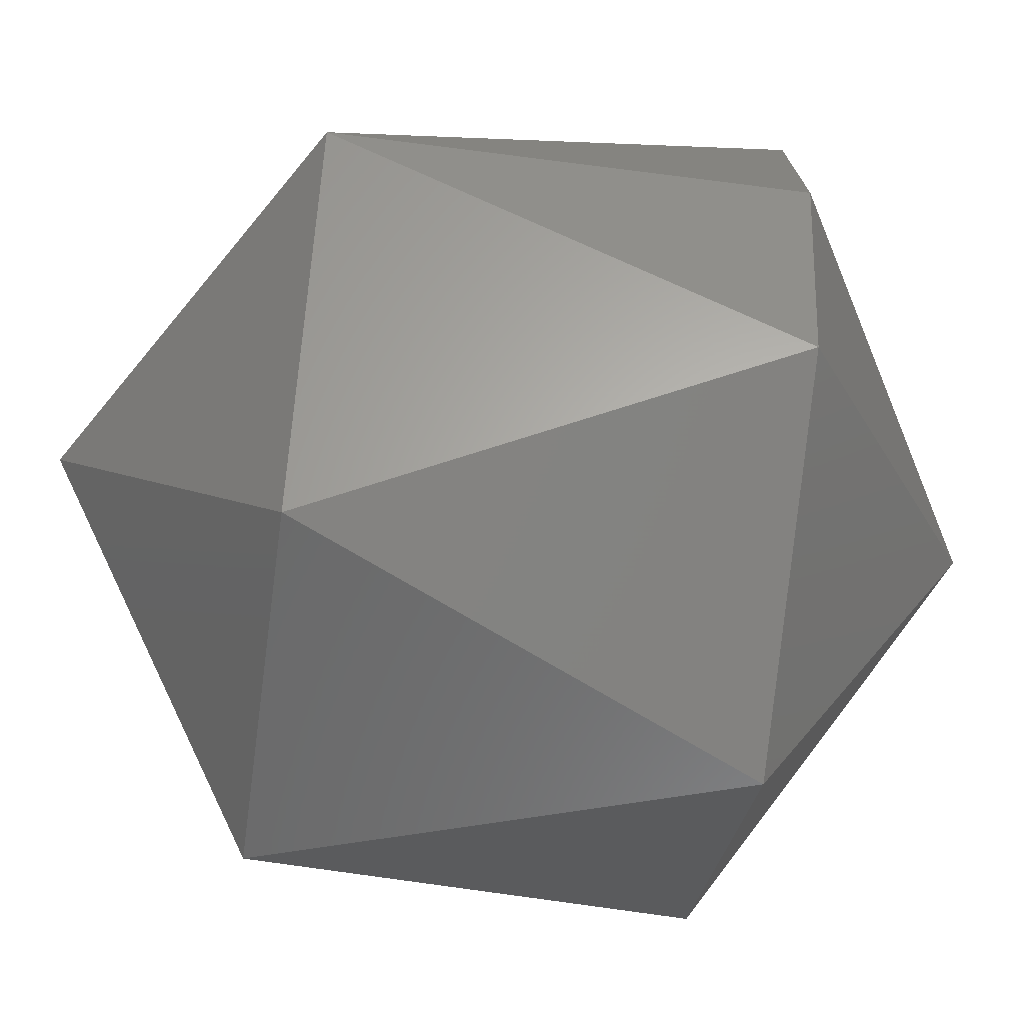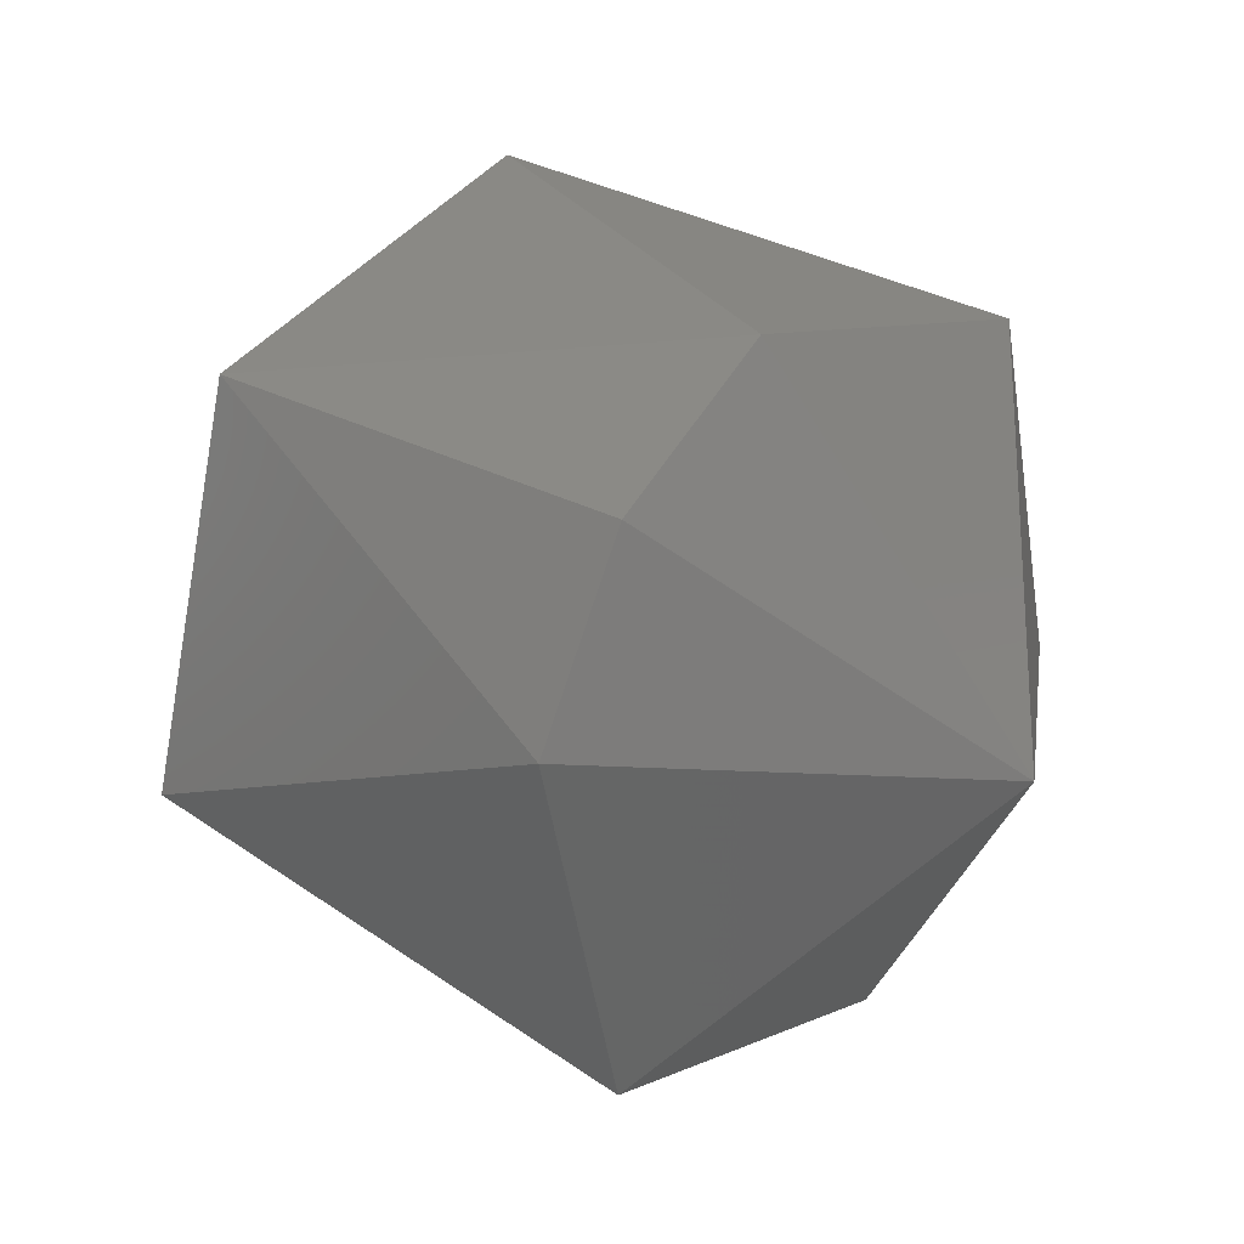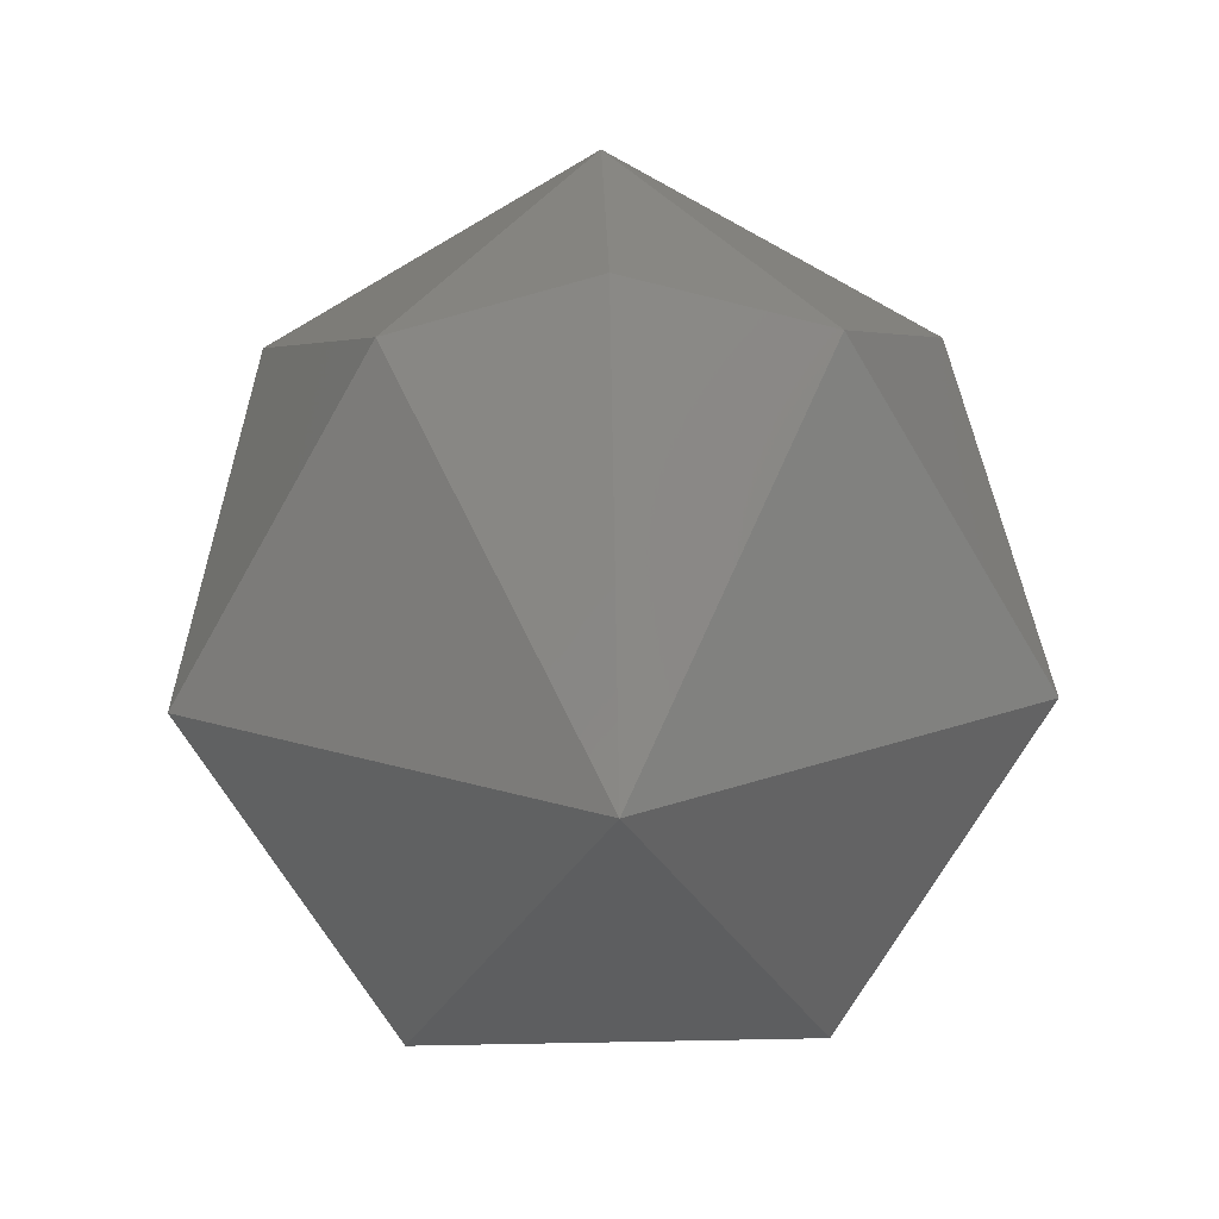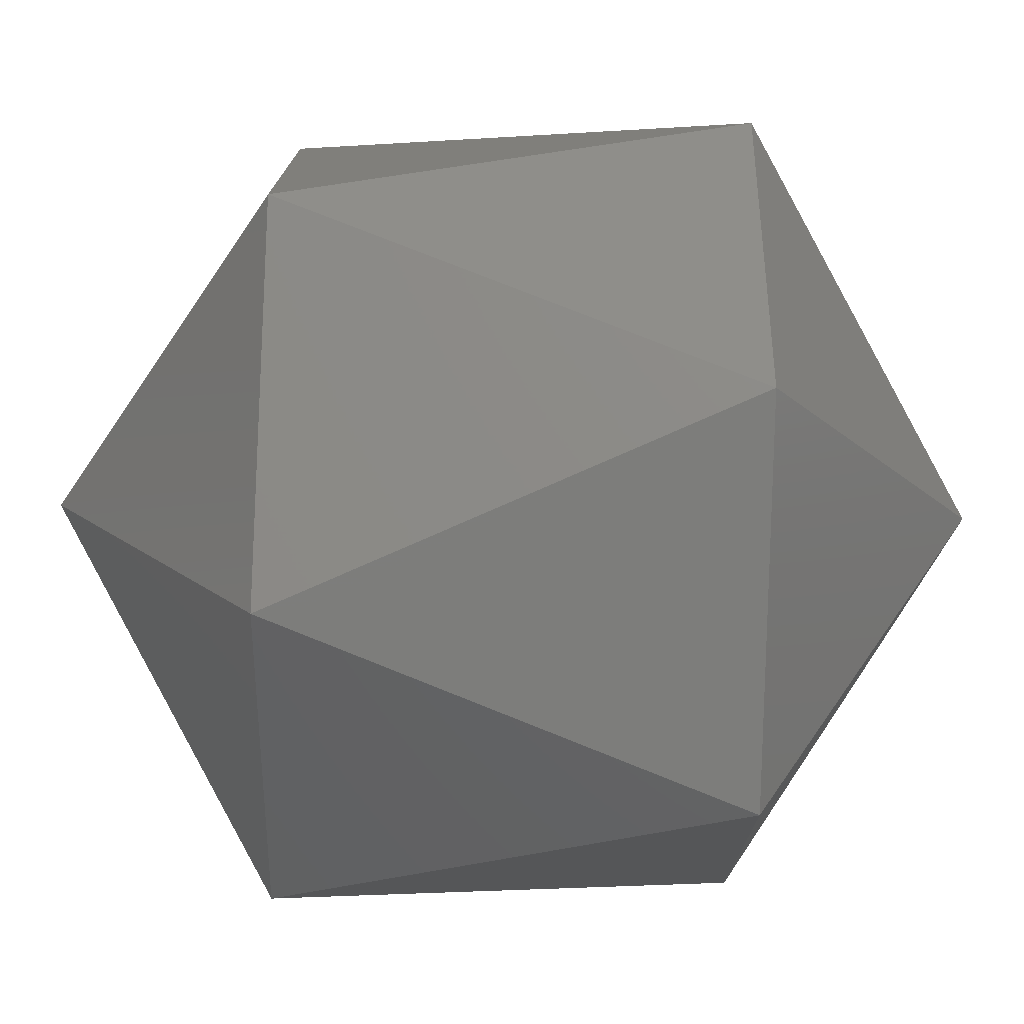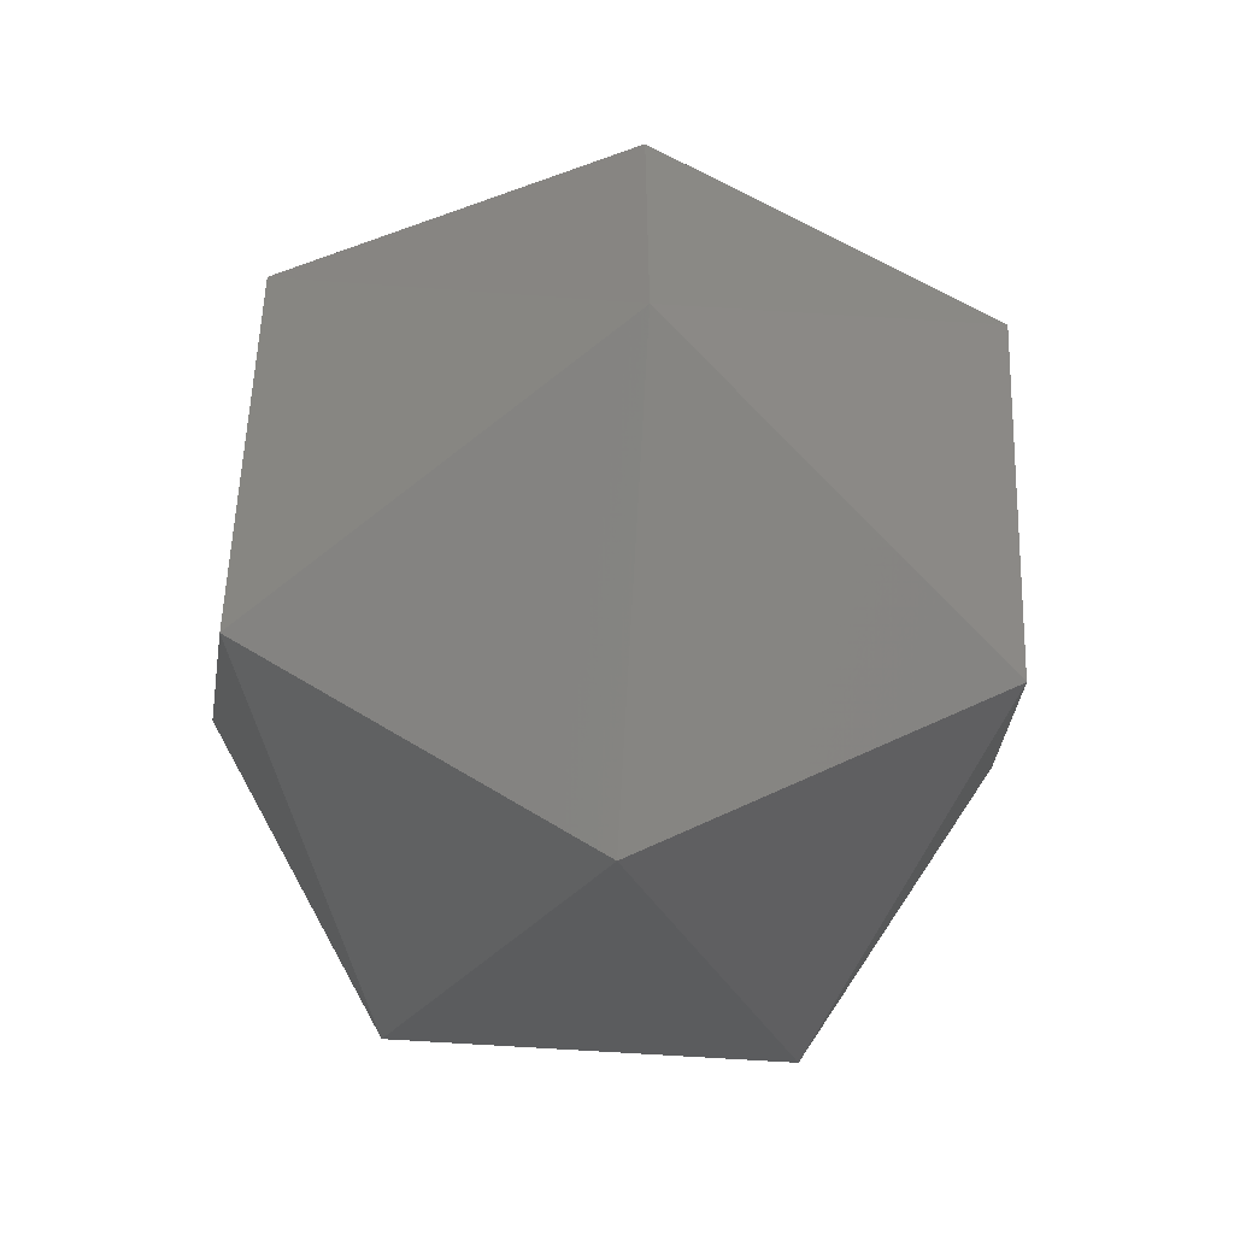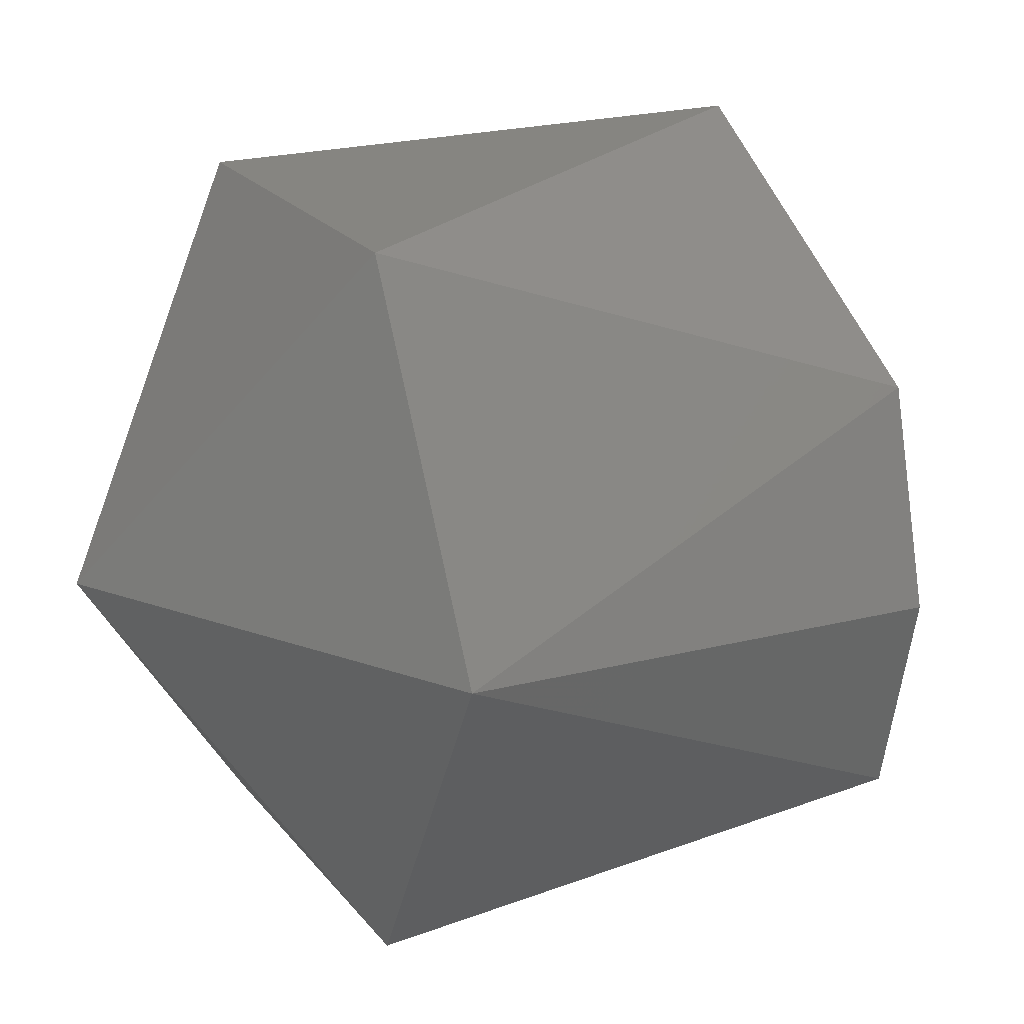
<metadata>
{"format":"stl","ext":"stl","renderer":"f3d","projection":"perspective","resolution":1024,"background":"white","views":[{"elev":-56.4,"azim":-37.9,"up":"+Y"},{"elev":79.8,"azim":27.0,"up":"+Z"},{"elev":51.9,"azim":88.8,"up":"+Z"},{"elev":-76.5,"azim":149.1,"up":"+Y"},{"elev":-64.4,"azim":-93.9,"up":"+Z"},{"elev":20.0,"azim":-55.7,"up":"+Y"}]}
</metadata>
<code>
# stl→obj: 15 verts, 28 faces
v 0.09496 -0.3096 0.8486
v 0.0927 -0.3107 0.8476
v 0.09482 -0.3107 0.8488
v 0.09693 -0.3107 0.8476
v 0.09587 -0.3086 0.847
v 0.09679 -0.3096 0.8454
v 0.09679 -0.3118 0.8454
v 0.09323 -0.3089 0.8467
v 0.0927 -0.3107 0.8452
v 0.09587 -0.3128 0.847
v 0.09429 -0.3089 0.8449
v 0.09496 -0.3118 0.8486
v 0.09482 -0.3107 0.8439
v 0.09429 -0.3125 0.8449
v 0.09323 -0.3125 0.8467
f 1 2 3
f 1 3 4
f 5 1 4
f 6 5 4
f 7 4 4
f 7 6 4
f 8 9 2
f 8 1 5
f 8 2 1
f 10 7 4
f 11 5 6
f 11 8 5
f 11 9 8
f 12 3 2
f 12 4 3
f 12 10 4
f 13 9 9
f 13 11 6
f 13 6 7
f 13 9 11
f 14 7 10
f 14 9 13
f 14 13 7
f 15 2 9
f 15 9 14
f 15 12 2
f 15 10 12
f 15 14 10

</code>
